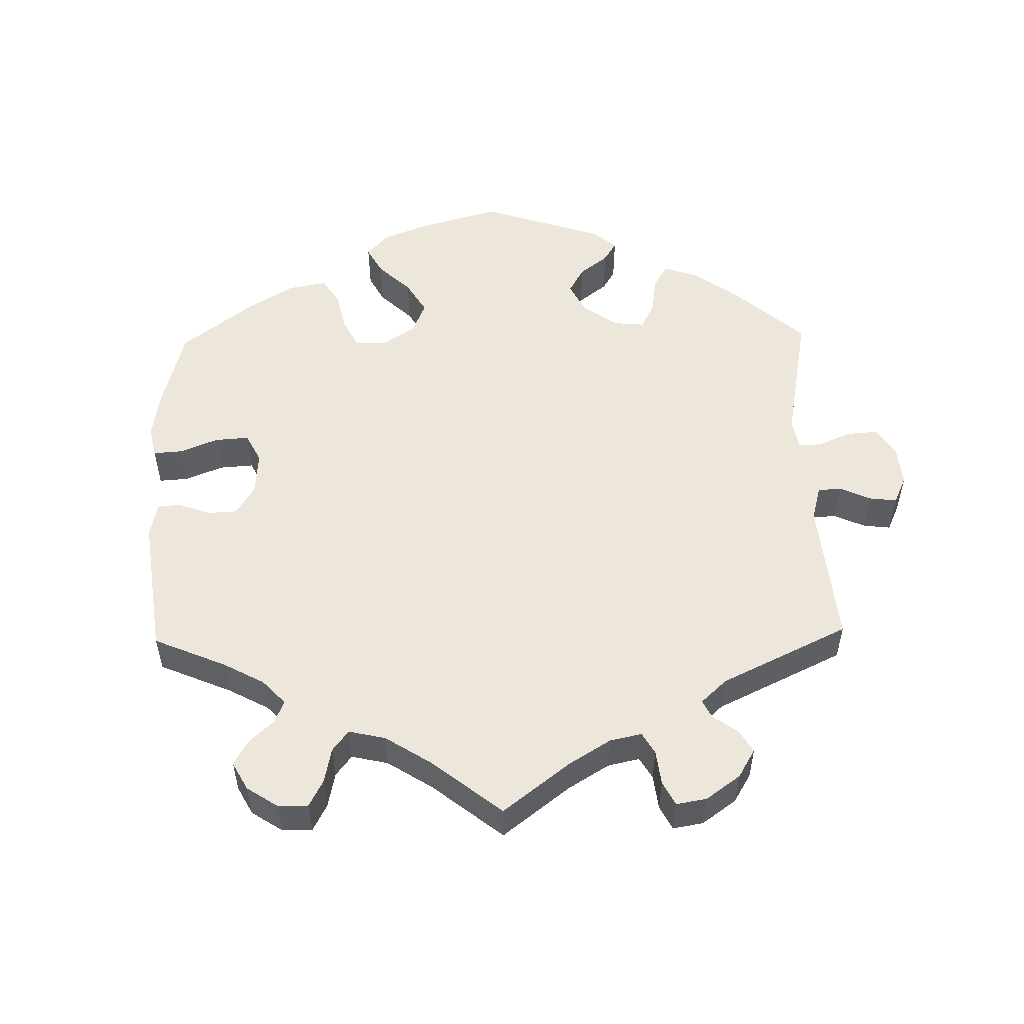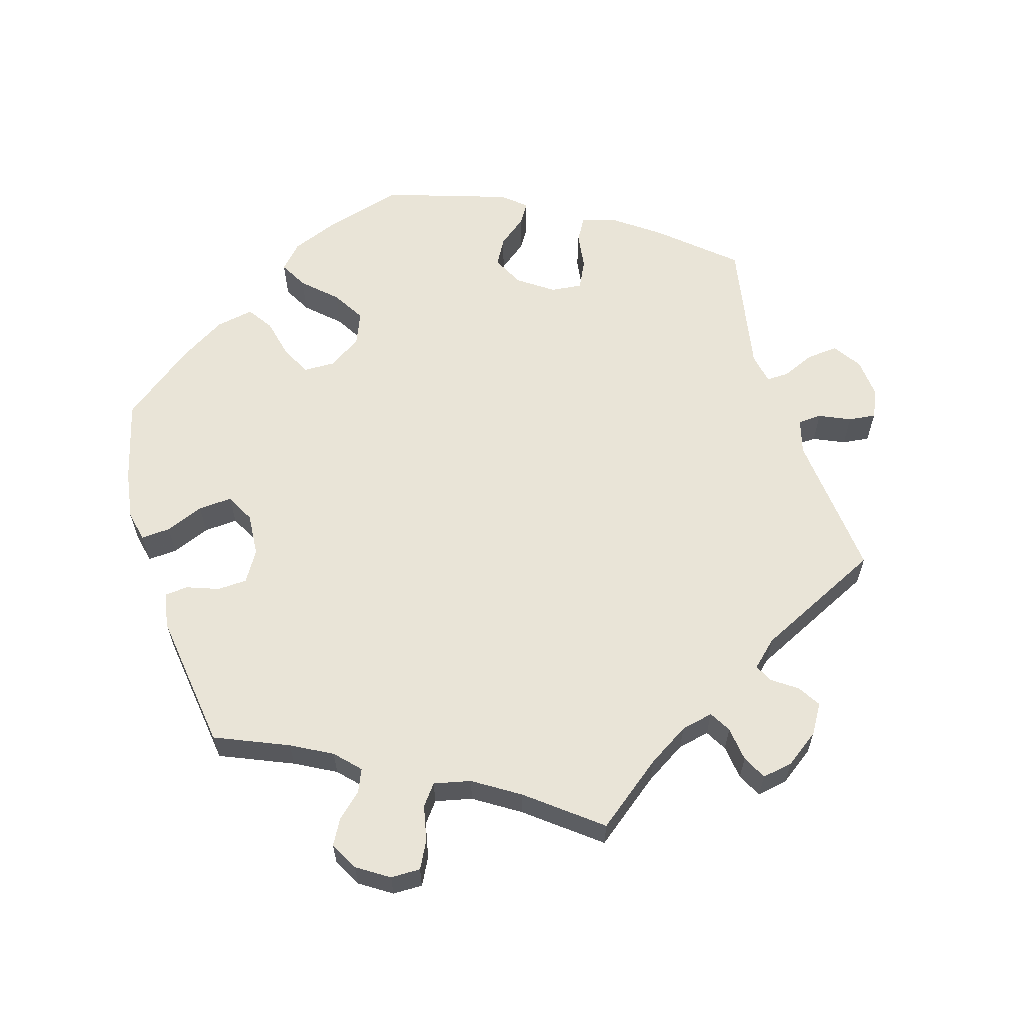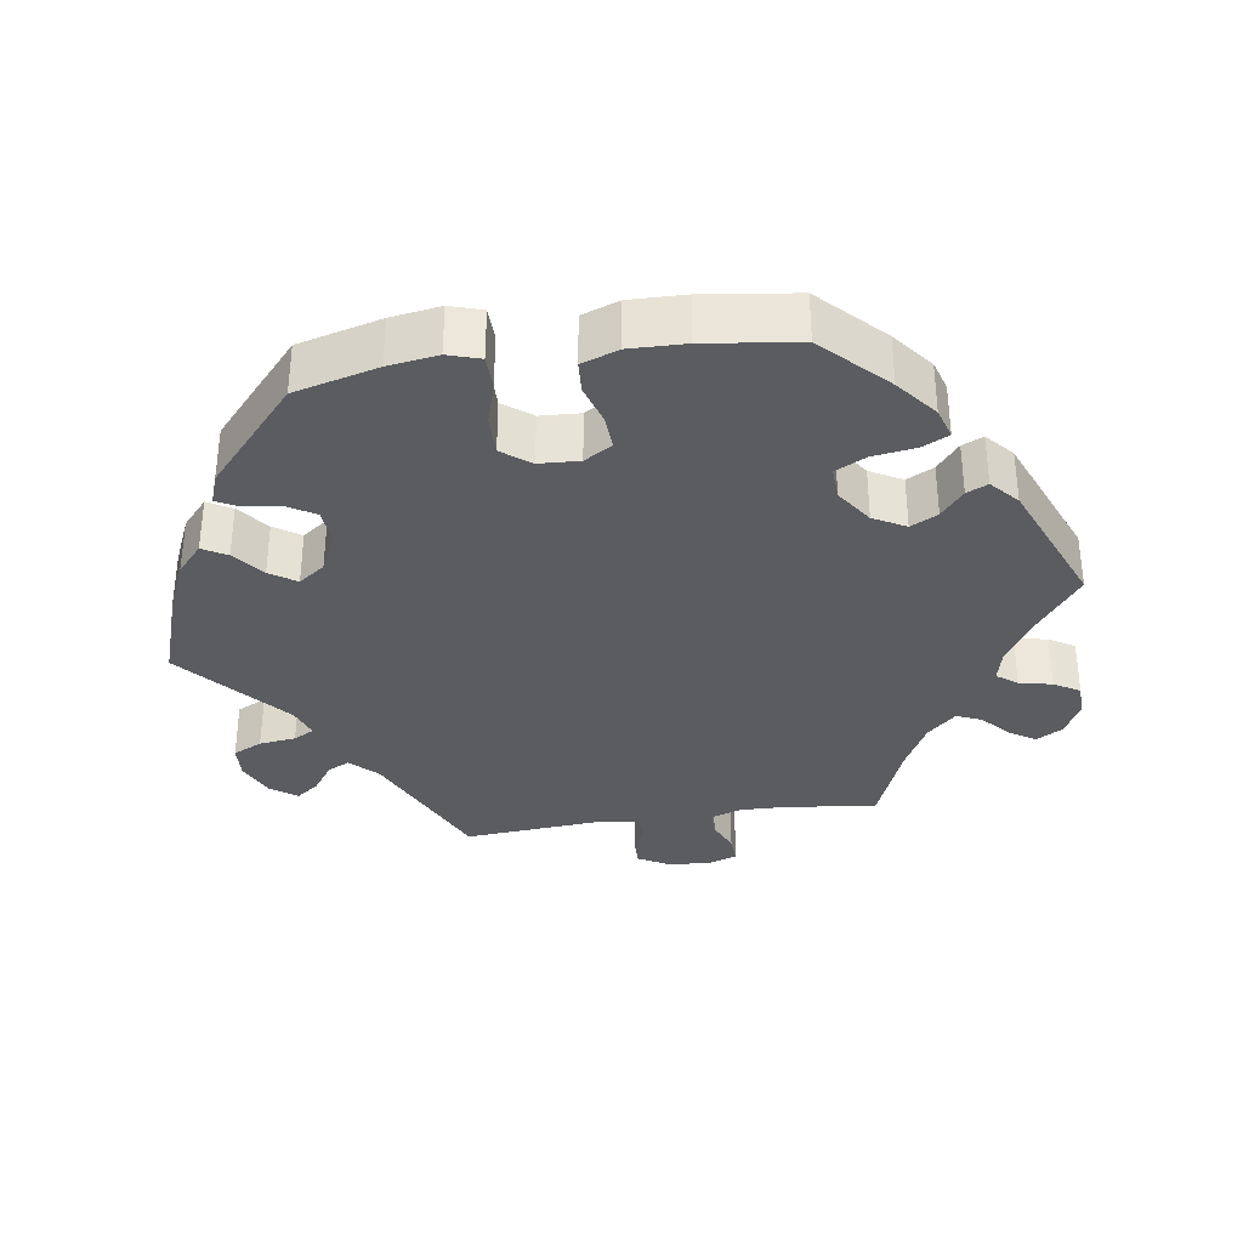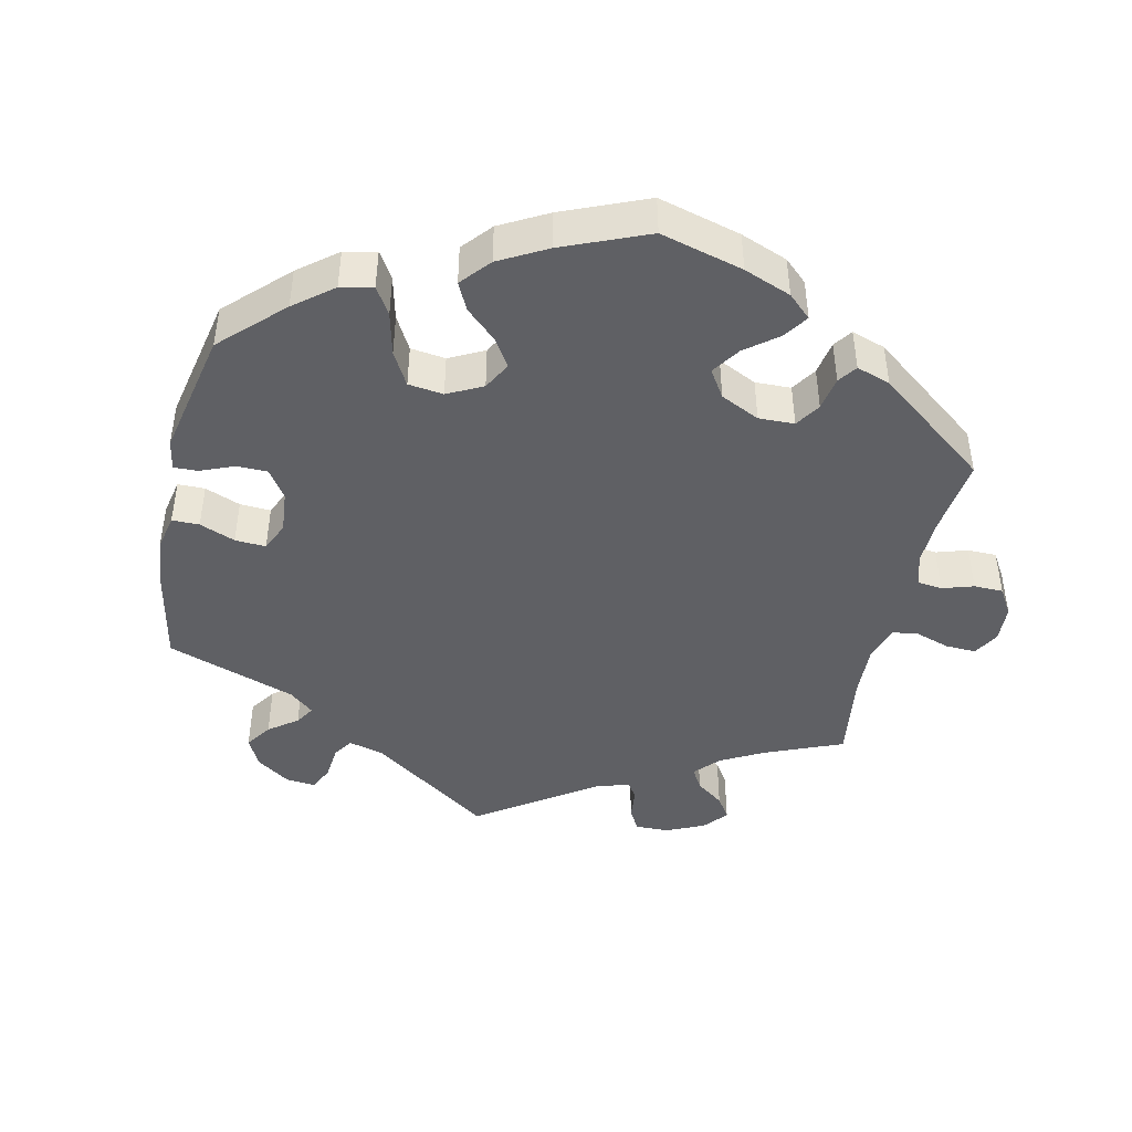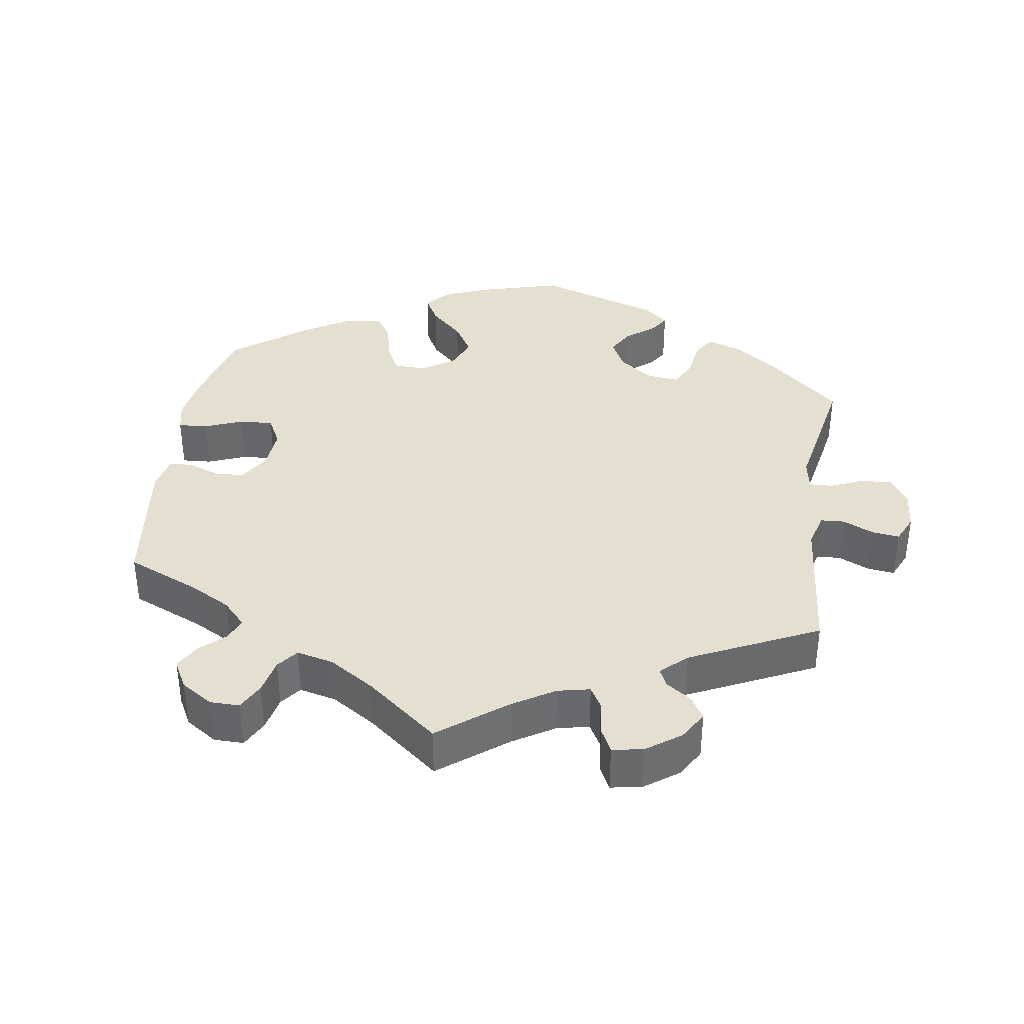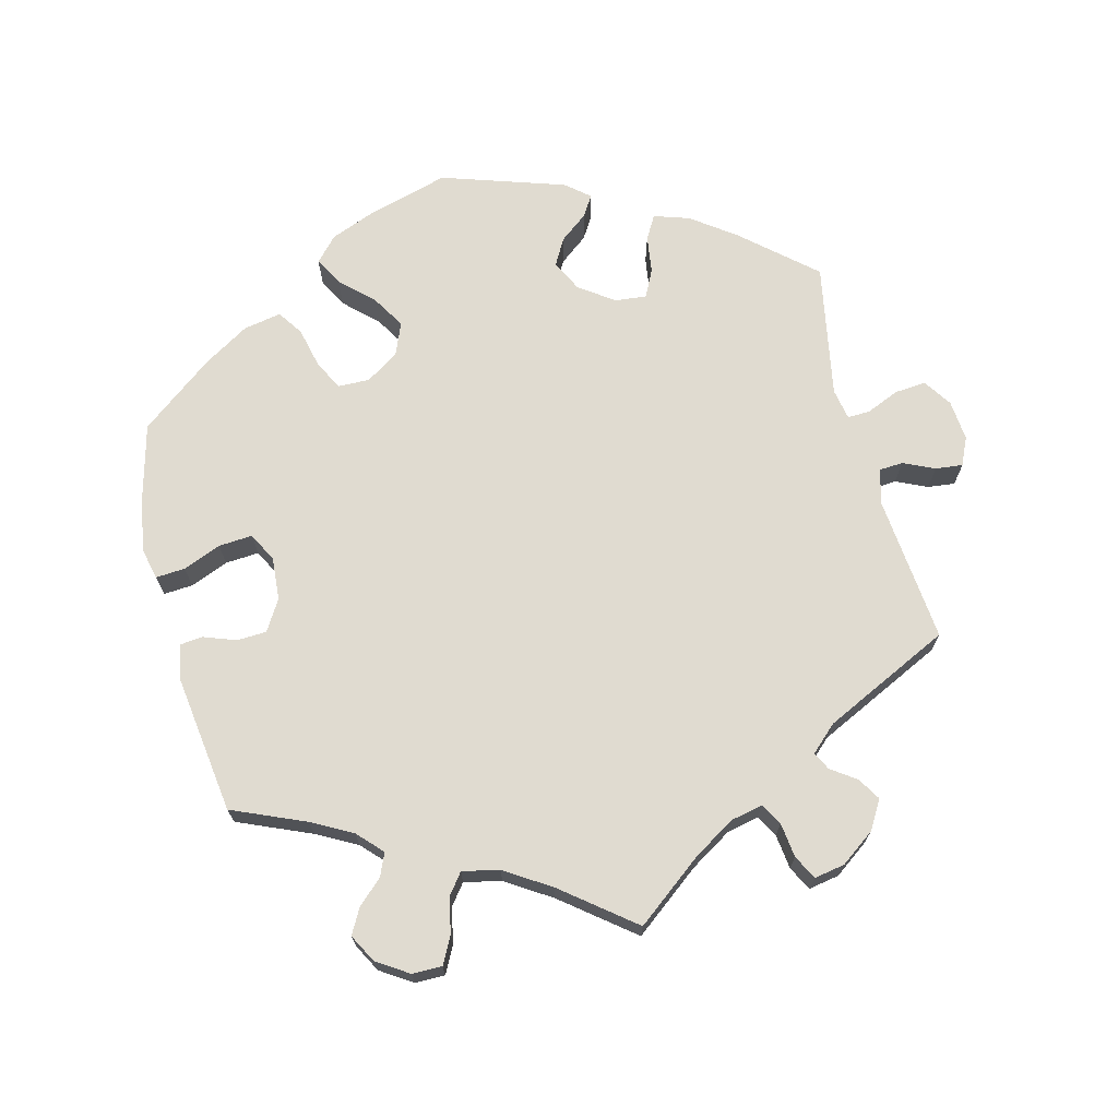
<metadata>
{"format":"obj","ext":"obj","renderer":"f3d","projection":"perspective","resolution":1024,"background":"white","views":[{"elev":53.1,"azim":58.8,"up":"+Y"},{"elev":61.1,"azim":43.3,"up":"+Y"},{"elev":-34.3,"azim":-81.4,"up":"+Y"},{"elev":-44.1,"azim":-72.4,"up":"+Y"},{"elev":37.5,"azim":68.8,"up":"+Y"},{"elev":69.9,"azim":45.7,"up":"+Y"}]}
</metadata>
<code>
v 0.089 0.07 0.511
v 0.144 0.07 0.477
v 0.19 0.07 0.466
v 0.211 0.07 0.494
v 0.221 0.07 0.539
v 0.242 0.07 0.574
v 0.287 0.07 0.575
v 0.334 0.07 0.551
v 0.355 0.07 0.515
v 0.332 0.07 0.479
v 0.294 0.07 0.445
v 0.28 0.07 0.411
v 0.316 0.07 0.372
v 0.383 0.07 0.337
v 0.501 0.07 0.29
v 0.485 0.07 0.172
v 0.483 0.07 0.104
v 0.497 0.07 0.06
v 0.532 0.07 0.06
v 0.577 0.07 0.079
v 0.615 0.07 0.081
v 0.63 0.07 0.04
v 0.624 0.07 -0.019
v 0.601 0.07 -0.06
v 0.564 0.07 -0.059
v 0.525 0.07 -0.041
v 0.497 0.07 -0.043
v 0.486 0.07 -0.091
v 0.501 0.07 -0.289
v 0.312 0.07 -0.375
v 0.276 0.07 -0.411
v 0.291 0.07 -0.441
v 0.33 0.07 -0.469
v 0.353 0.07 -0.5
v 0.328 0.07 -0.535
v 0.276 0.07 -0.559
v 0.229 0.07 -0.556
v 0.21 0.07 -0.516
v 0.204 0.07 -0.466
v 0.189 0.07 -0.438
v 0.147 0.07 -0.453
v 0.001 0.07 -0.578
v -0.125 0.07 -0.535
v -0.195 0.07 -0.504
v -0.234 0.07 -0.469
v -0.215 0.07 -0.436
v -0.173 0.07 -0.403
v -0.149 0.07 -0.367
v -0.175 0.07 -0.331
v -0.229 0.07 -0.306
v -0.278 0.07 -0.309
v -0.3 0.07 -0.346
v -0.307 0.07 -0.396
v -0.323 0.07 -0.426
v -0.364 0.07 -0.411
v -0.5 0.07 -0.289
v -0.529 0.07 -0.175
v -0.539 0.07 -0.107
v -0.525 0.07 -0.063
v -0.48 0.07 -0.062
v -0.42 0.07 -0.08
v -0.366 0.07 -0.081
v -0.336 0.07 -0.042
v -0.333 0.07 0.013
v -0.356 0.07 0.051
v -0.402 0.07 0.049
v -0.458 0.07 0.032
v -0.501 0.07 0.035
v -0.519 0.07 0.086
v -0.517 0.07 0.162
v -0.5 0.07 0.289
v -0.415 0.07 0.373
v -0.36 0.07 0.417
v -0.318 0.07 0.43
v -0.3 0.07 0.393
v -0.292 0.07 0.336
v -0.271 0.07 0.293
v -0.225 0.07 0.295
v -0.175 0.07 0.329
v -0.151 0.07 0.373
v -0.17 0.07 0.41
v -0.207 0.07 0.441
v -0.22 0.07 0.47
v -0.183 0.07 0.503
v 0 0.07 0.578
v 0.089 0 0.511
v 0.144 0 0.477
v 0.19 0 0.466
v 0.211 0 0.494
v 0.221 0 0.539
v 0.242 0 0.574
v 0.287 0 0.575
v 0.334 0 0.551
v 0.355 0 0.515
v 0.332 0 0.479
v 0.294 0 0.445
v 0.28 0 0.411
v 0.316 0 0.372
v 0.383 0 0.337
v 0.501 0 0.29
v 0.485 0 0.172
v 0.483 0 0.104
v 0.497 0 0.06
v 0.532 0 0.06
v 0.577 0 0.079
v 0.615 0 0.081
v 0.63 0 0.04
v 0.624 0 -0.019
v 0.601 0 -0.06
v 0.564 0 -0.059
v 0.525 0 -0.041
v 0.497 0 -0.043
v 0.486 0 -0.091
v 0.501 0 -0.289
v 0.312 0 -0.375
v 0.276 0 -0.411
v 0.291 0 -0.441
v 0.33 0 -0.469
v 0.353 0 -0.5
v 0.328 0 -0.535
v 0.276 0 -0.559
v 0.229 0 -0.556
v 0.21 0 -0.516
v 0.204 0 -0.466
v 0.189 0 -0.438
v 0.147 0 -0.453
v 0.001 0 -0.578
v -0.125 0 -0.535
v -0.195 0 -0.504
v -0.234 0 -0.469
v -0.215 0 -0.436
v -0.173 0 -0.403
v -0.149 0 -0.367
v -0.175 0 -0.331
v -0.229 0 -0.306
v -0.278 0 -0.309
v -0.3 0 -0.346
v -0.307 0 -0.396
v -0.323 0 -0.426
v -0.364 0 -0.411
v -0.5 0 -0.289
v -0.529 0 -0.175
v -0.539 0 -0.107
v -0.525 0 -0.063
v -0.48 0 -0.062
v -0.42 0 -0.08
v -0.366 0 -0.081
v -0.336 0 -0.042
v -0.333 0 0.013
v -0.356 0 0.051
v -0.402 0 0.049
v -0.458 0 0.032
v -0.501 0 0.035
v -0.519 0 0.086
v -0.517 0 0.162
v -0.5 0 0.289
v -0.415 0 0.373
v -0.36 0 0.417
v -0.318 0 0.43
v -0.3 0 0.393
v -0.292 0 0.336
v -0.271 0 0.293
v -0.225 0 0.295
v -0.175 0 0.329
v -0.151 0 0.373
v -0.17 0 0.41
v -0.207 0 0.441
v -0.22 0 0.47
v -0.183 0 0.503
v 0 0 0.578
f 84 85 1
f 81 82 83 84
f 80 81 84 1
f 79 80 1 2
f 78 79 2 3
f 73 74 75 76
f 73 76 77
f 72 73 77
f 71 72 77
f 70 71 77
f 69 70 77 78
f 66 67 68 69
f 65 66 69 78
f 58 59 60 61
f 58 61 62
f 57 58 62
f 56 57 62
f 55 56 62 63
f 52 53 54 55
f 51 52 55 63
f 44 45 46 47
f 44 47 48
f 41 42 43 44
f 40 41 44 48
f 36 37 38 39
f 36 39 40
f 35 36 40
f 32 33 34 35
f 31 32 35 40
f 30 31 40 48
f 28 29 30 48
f 23 24 25 26
f 23 26 27
f 22 23 27
f 19 20 21 22
f 18 19 22 27
f 17 18 27 28
f 14 15 16
f 13 14 16 17
f 12 13 17 28
f 8 9 10 11
f 8 11 12
f 7 8 12
f 4 5 6 7
f 3 4 7 12
f 64 65 78 3
f 50 51 63 64
f 49 50 64 3
f 28 48 49
f 3 12 28 49
f 86 170 169
f 169 168 167 166
f 86 169 166 165
f 87 86 165 164
f 88 87 164 163
f 161 160 159 158
f 162 161 158
f 162 158 157
f 162 157 156
f 162 156 155
f 163 162 155 154
f 154 153 152 151
f 163 154 151 150
f 146 145 144 143
f 147 146 143
f 147 143 142
f 147 142 141
f 148 147 141 140
f 140 139 138 137
f 148 140 137 136
f 132 131 130 129
f 133 132 129
f 129 128 127 126
f 133 129 126 125
f 124 123 122 121
f 125 124 121
f 125 121 120
f 120 119 118 117
f 125 120 117 116
f 133 125 116 115
f 133 115 114 113
f 111 110 109 108
f 112 111 108
f 112 108 107
f 107 106 105 104
f 112 107 104 103
f 113 112 103 102
f 101 100 99
f 102 101 99 98
f 113 102 98 97
f 96 95 94 93
f 97 96 93
f 97 93 92
f 92 91 90 89
f 97 92 89 88
f 88 163 150 149
f 149 148 136 135
f 88 149 135 134
f 134 133 113
f 134 113 97 88
f 1 86 87 2
f 2 87 88 3
f 3 88 89 4
f 4 89 90 5
f 5 90 91 6
f 6 91 92 7
f 7 92 93 8
f 8 93 94 9
f 9 94 95 10
f 10 95 96 11
f 11 96 97 12
f 12 97 98 13
f 13 98 99 14
f 14 99 100 15
f 15 100 101 16
f 16 101 102 17
f 17 102 103 18
f 18 103 104 19
f 19 104 105 20
f 20 105 106 21
f 21 106 107 22
f 22 107 108 23
f 23 108 109 24
f 24 109 110 25
f 25 110 111 26
f 26 111 112 27
f 27 112 113 28
f 28 113 114 29
f 29 114 115 30
f 30 115 116 31
f 31 116 117 32
f 32 117 118 33
f 33 118 119 34
f 34 119 120 35
f 35 120 121 36
f 36 121 122 37
f 37 122 123 38
f 38 123 124 39
f 39 124 125 40
f 40 125 126 41
f 41 126 127 42
f 42 127 128 43
f 43 128 129 44
f 44 129 130 45
f 45 130 131 46
f 46 131 132 47
f 47 132 133 48
f 48 133 134 49
f 49 134 135 50
f 50 135 136 51
f 51 136 137 52
f 52 137 138 53
f 53 138 139 54
f 54 139 140 55
f 55 140 141 56
f 56 141 142 57
f 57 142 143 58
f 58 143 144 59
f 59 144 145 60
f 60 145 146 61
f 61 146 147 62
f 62 147 148 63
f 63 148 149 64
f 64 149 150 65
f 65 150 151 66
f 66 151 152 67
f 67 152 153 68
f 68 153 154 69
f 69 154 155 70
f 70 155 156 71
f 71 156 157 72
f 72 157 158 73
f 73 158 159 74
f 74 159 160 75
f 75 160 161 76
f 76 161 162 77
f 77 162 163 78
f 78 163 164 79
f 79 164 165 80
f 80 165 166 81
f 81 166 167 82
f 82 167 168 83
f 83 168 169 84
f 84 169 170 85
f 85 170 86 1

</code>
